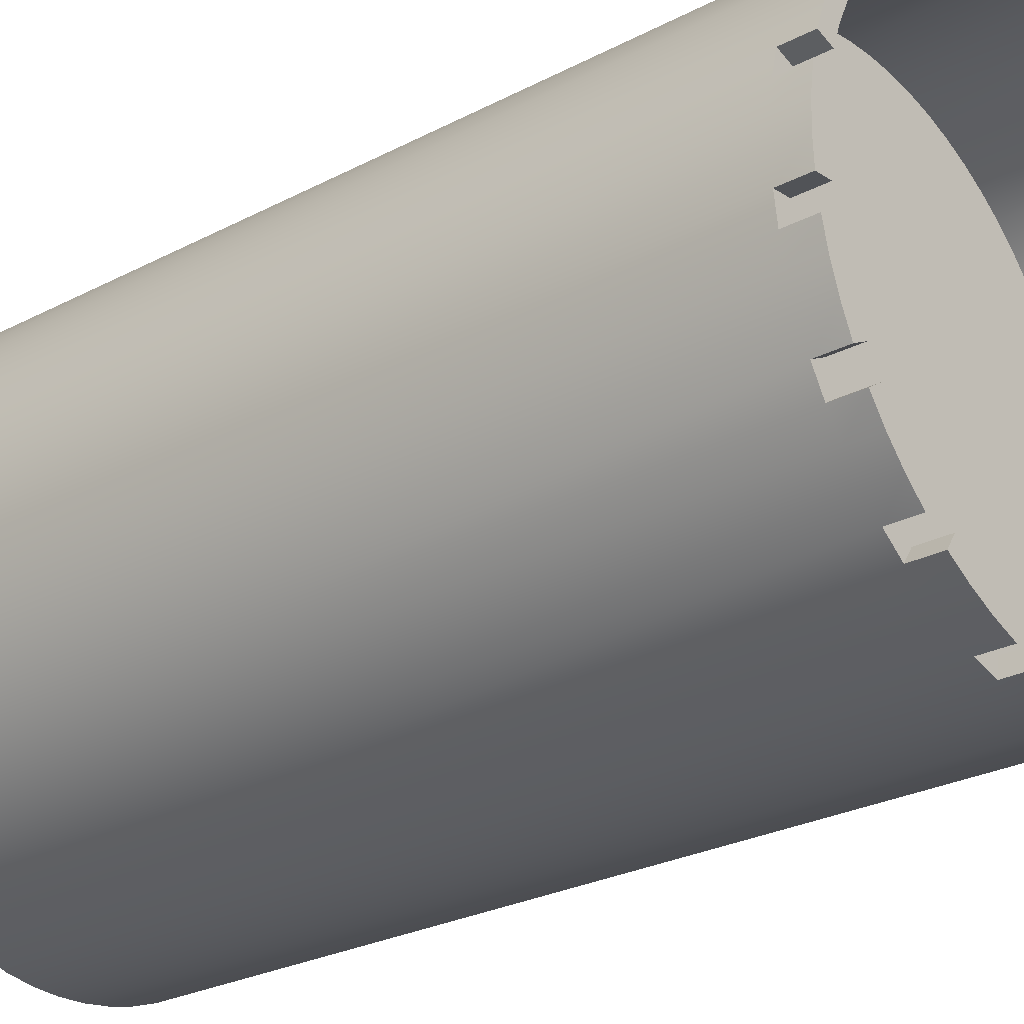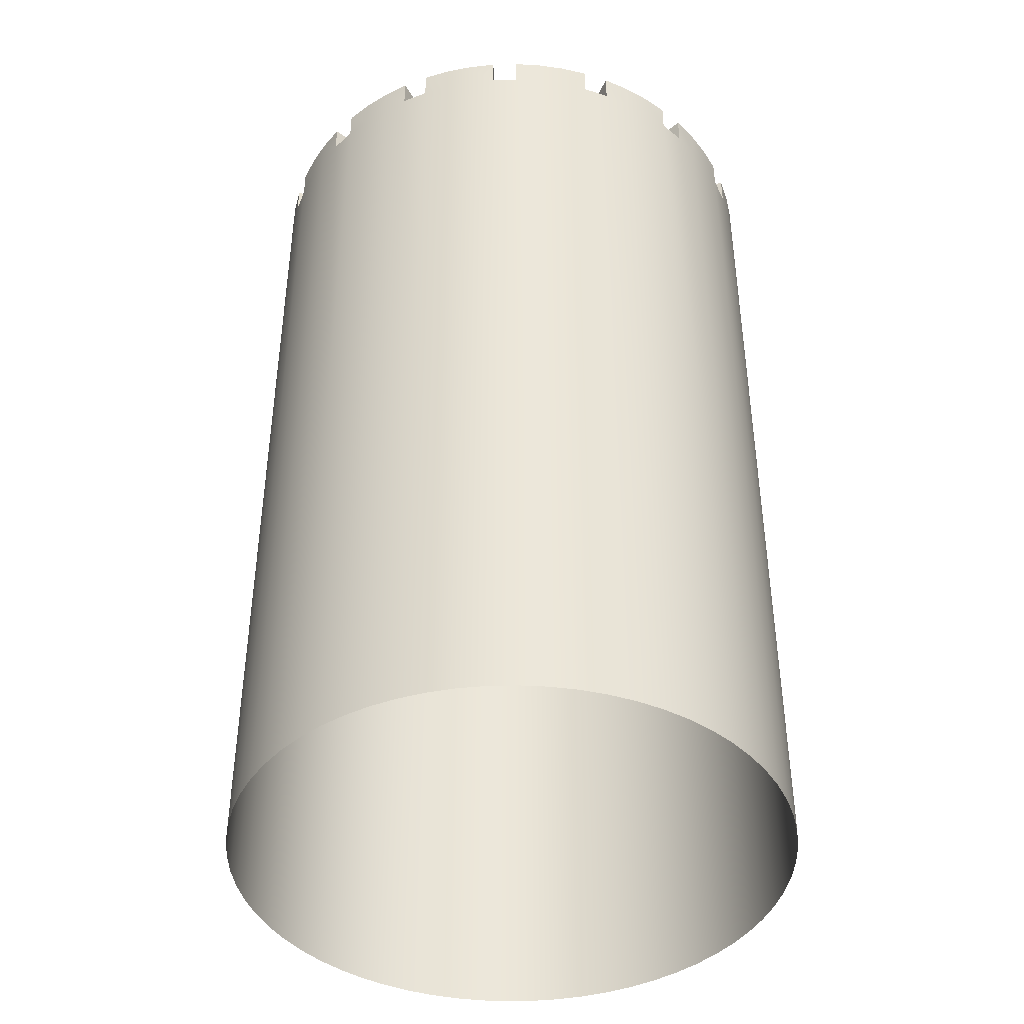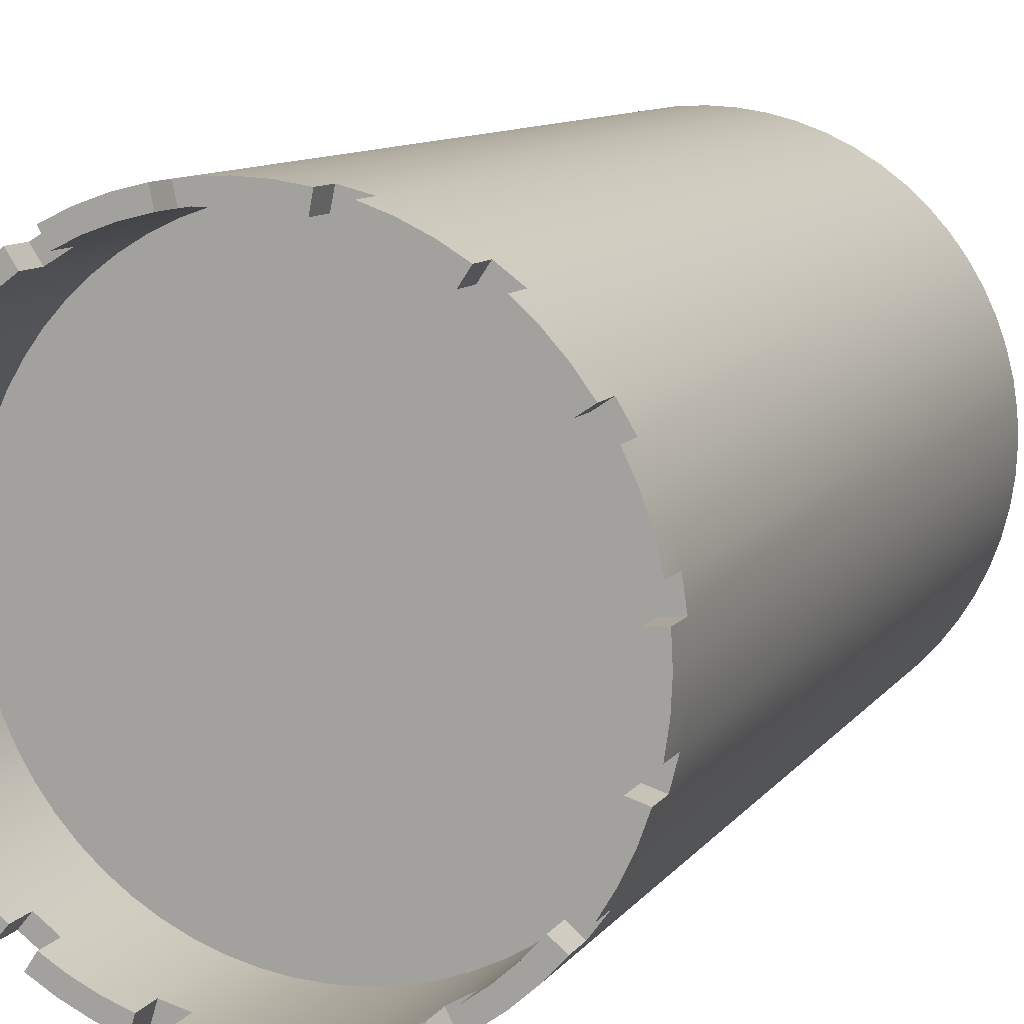
<metadata>
{"format":"obj","ext":"obj","renderer":"f3d","projection":"perspective","resolution":1024,"background":"white","views":[{"elev":-26.7,"azim":129.3,"up":"+Z"},{"elev":-42.3,"azim":-124.8,"up":"+Y"},{"elev":10.1,"azim":-158.7,"up":"+Z"}]}
</metadata>
<code>
o Türme
v 3e-06 0 -2.743
v 0.5351 0 -2.69
v 1.05 0 -2.534
v 1.524 0 -2.281
v 1.94 0 -1.94
v 2.281 0 -1.524
v 2.534 0 -1.05
v 2.69 0 -0.5351
v 2.743 0 -0
v 2.69 0 0.5351
v 2.534 0 1.05
v 2.281 0 1.524
v 1.94 0 1.94
v 1.524 0 2.281
v 1.05 0 2.534
v 0.5351 0 2.69
v 3e-06 0 2.743
v -0.5351 0 2.69
v -1.05 0 2.534
v -1.524 0 2.281
v -1.94 0 1.94
v -2.281 0 1.524
v -2.534 0 1.05
v -2.69 0 0.5351
v -2.743 0 -0
v -2.69 0 -0.5351
v -2.534 0 -1.05
v -2.281 0 -1.524
v -1.94 0 -1.94
v -1.524 0 -2.281
v -1.05 0 -2.534
v -0.5351 0 -2.69
v 0.5351 8.749 -2.69
v 3e-06 8.749 -2.743
v 1.05 8.749 -2.534
v 1.524 8.749 -2.281
v 1.94 8.749 -1.94
v 2.281 8.749 -1.524
v 2.534 8.749 -1.05
v 2.69 8.749 -0.5351
v 2.743 8.749 -0
v 2.69 8.749 0.5351
v 2.534 8.749 1.05
v 2.281 8.749 1.524
v 1.94 8.749 1.94
v 1.524 8.749 2.281
v 1.05 8.749 2.534
v 0.5351 8.749 2.69
v 3e-06 8.749 2.743
v -0.5351 8.749 2.69
v -1.05 8.749 2.534
v -1.524 8.749 2.281
v -1.94 8.749 1.94
v -2.281 8.749 1.524
v -2.534 8.749 1.05
v -2.69 8.749 0.5351
v -2.743 8.749 -0
v -2.69 8.749 -0.5351
v -2.534 8.749 -1.05
v -2.281 8.749 -1.524
v -1.94 8.749 -1.94
v -1.524 8.749 -2.281
v -1.05 8.749 -2.534
v -0.5351 8.749 -2.69
v 0.2689 0 -2.73
v 0.2689 8.749 -2.73
v 3e-06 4.375 -2.743
v 0.5351 4.375 -2.69
v 0.7963 0 -2.625
v 0.7963 8.749 -2.625
v 1.05 4.375 -2.534
v 1.293 0 -2.419
v 1.293 8.749 -2.419
v 1.524 4.375 -2.281
v 1.74 0 -2.12
v 1.74 8.749 -2.12
v 1.94 4.375 -1.94
v 2.12 0 -1.74
v 2.12 8.749 -1.74
v 2.281 4.375 -1.524
v 2.419 0 -1.293
v 2.419 8.749 -1.293
v 2.534 4.375 -1.05
v 2.625 0 -0.7963
v 2.625 8.749 -0.7963
v 2.69 4.375 -0.5351
v 2.73 0 -0.2689
v 2.73 8.749 -0.2689
v 2.743 4.375 -0
v 2.73 0 0.2689
v 2.73 8.749 0.2689
v 2.69 4.375 0.5351
v 2.625 0 0.7963
v 2.625 8.749 0.7963
v 2.534 4.375 1.05
v 2.419 0 1.293
v 2.419 8.749 1.293
v 2.281 4.375 1.524
v 2.12 0 1.74
v 2.12 8.749 1.74
v 1.94 4.375 1.94
v 1.74 0 2.12
v 1.74 8.749 2.12
v 1.524 4.375 2.281
v 1.293 0 2.419
v 1.293 8.749 2.419
v 1.05 4.375 2.534
v 0.7963 0 2.625
v 0.7963 8.749 2.625
v 0.5351 4.375 2.69
v 0.2689 0 2.73
v 0.2689 8.749 2.73
v 3e-06 4.375 2.743
v -0.2689 0 2.73
v -0.2689 8.749 2.73
v -0.5351 4.375 2.69
v -0.7962 0 2.625
v -0.7962 8.749 2.625
v -1.05 4.375 2.534
v -1.293 0 2.419
v -1.293 8.749 2.419
v -1.524 4.375 2.281
v -1.74 0 2.12
v -1.74 8.749 2.12
v -1.94 4.375 1.94
v -2.12 0 1.74
v -2.12 8.749 1.74
v -2.281 4.375 1.524
v -2.419 0 1.293
v -2.419 8.749 1.293
v -2.534 4.375 1.05
v -2.625 0 0.7963
v -2.625 8.749 0.7963
v -2.69 4.375 0.5351
v -2.73 0 0.2689
v -2.73 8.749 0.2689
v -2.743 4.375 -0
v -2.73 0 -0.2689
v -2.73 8.749 -0.2689
v -2.69 4.375 -0.5351
v -2.625 0 -0.7963
v -2.625 8.749 -0.7963
v -2.534 4.375 -1.05
v -2.419 0 -1.293
v -2.419 8.749 -1.293
v -2.281 4.375 -1.524
v -2.12 0 -1.74
v -2.12 8.749 -1.74
v -1.94 4.375 -1.94
v -1.74 0 -2.12
v -1.74 8.749 -2.12
v -1.524 4.375 -2.281
v -1.293 0 -2.419
v -1.293 8.749 -2.419
v -1.05 4.375 -2.534
v -0.7962 0 -2.625
v -0.7962 8.749 -2.625
v -0.5351 4.375 -2.69
v -0.2689 0 -2.73
v -0.2689 8.749 -2.73
v 0.2689 4.375 -2.73
v 0.7963 4.375 -2.625
v 1.293 4.375 -2.419
v 1.74 4.375 -2.12
v 2.12 4.375 -1.74
v 2.419 4.375 -1.293
v 2.625 4.375 -0.7963
v 2.73 4.375 -0.2689
v 2.73 4.375 0.2689
v 2.625 4.375 0.7963
v 2.419 4.375 1.293
v 2.12 4.375 1.74
v 1.74 4.375 2.12
v 1.293 4.375 2.419
v 0.7963 4.375 2.625
v 0.2689 4.375 2.73
v -0.2689 4.375 2.73
v -0.7962 4.375 2.625
v -1.293 4.375 2.419
v -1.74 4.375 2.12
v -2.12 4.375 1.74
v -2.419 4.375 1.293
v -2.625 4.375 0.7963
v -2.73 4.375 0.2689
v -2.73 4.375 -0.2689
v -2.625 4.375 -0.7963
v -2.419 4.375 -1.293
v -2.12 4.375 -1.74
v -1.74 4.375 -2.12
v -1.293 4.375 -2.419
v -0.7962 4.375 -2.625
v -0.2689 4.375 -2.73
v 0.5002 8.749 -2.514
v 2e-06 8.749 -2.564
v 0.9811 8.749 -2.369
v 1.424 8.749 -2.132
v 1.813 8.749 -1.813
v 2.132 8.749 -1.424
v 2.369 8.749 -0.9811
v 2.514 8.749 -0.5002
v 2.564 8.749 -0
v 2.514 8.749 0.5002
v 2.369 8.749 0.9811
v 2.132 8.749 1.424
v 1.813 8.749 1.813
v 1.424 8.749 2.132
v 0.9811 8.749 2.369
v 0.5002 8.749 2.514
v 2e-06 8.749 2.564
v -0.5002 8.749 2.514
v -0.9811 8.749 2.369
v -1.424 8.749 2.132
v -1.813 8.749 1.813
v -2.132 8.749 1.424
v -2.369 8.749 0.9811
v -2.514 8.749 0.5002
v -2.564 8.749 -0
v -2.514 8.749 -0.5002
v -2.369 8.749 -0.9811
v -2.132 8.749 -1.424
v -1.813 8.749 -1.813
v -1.424 8.749 -2.132
v -0.9811 8.749 -2.369
v -0.5002 8.749 -2.514
v 0.2513 8.749 -2.551
v 0.7442 8.749 -2.453
v 1.209 8.749 -2.261
v 1.626 8.749 -1.982
v 1.982 8.749 -1.626
v 2.261 8.749 -1.209
v 2.453 8.749 -0.7442
v 2.551 8.749 -0.2513
v 2.551 8.749 0.2513
v 2.453 8.749 0.7442
v 2.261 8.749 1.209
v 1.982 8.749 1.626
v 1.626 8.749 1.982
v 1.209 8.749 2.261
v 0.7442 8.749 2.453
v 0.2513 8.749 2.551
v -0.2513 8.749 2.551
v -0.7442 8.749 2.453
v -1.209 8.749 2.261
v -1.626 8.749 1.982
v -1.982 8.749 1.626
v -2.261 8.749 1.209
v -2.453 8.749 0.7442
v -2.551 8.749 0.2513
v -2.551 8.749 -0.2513
v -2.453 8.749 -0.7442
v -2.261 8.749 -1.209
v -1.982 8.749 -1.626
v -1.626 8.749 -1.982
v -1.209 8.749 -2.261
v -0.7442 8.749 -2.453
v -0.2513 8.749 -2.551
v 0.5002 7.802 -2.514
v 2e-06 7.802 -2.564
v 0.9811 7.802 -2.369
v 1.424 7.802 -2.132
v 1.813 7.802 -1.813
v 2.132 7.802 -1.424
v 2.369 7.802 -0.9811
v 2.514 7.802 -0.5002
v 2.564 7.802 -0
v 2.514 7.802 0.5002
v 2.369 7.802 0.9811
v 2.132 7.802 1.424
v 1.813 7.802 1.813
v 1.424 7.802 2.132
v 0.9811 7.802 2.369
v 0.5002 7.802 2.514
v 2e-06 7.802 2.564
v -0.5002 7.802 2.514
v -0.9811 7.802 2.369
v -1.424 7.802 2.132
v -1.813 7.802 1.813
v -2.132 7.802 1.424
v -2.369 7.802 0.9811
v -2.514 7.802 0.5002
v -2.564 7.802 -0
v -2.514 7.802 -0.5002
v -2.369 7.802 -0.9811
v -2.132 7.802 -1.424
v -1.813 7.802 -1.813
v -1.424 7.802 -2.132
v -0.9811 7.802 -2.369
v -0.5002 7.802 -2.514
v 0.2513 7.802 -2.551
v 0.7442 7.802 -2.453
v 1.209 7.802 -2.261
v 1.626 7.802 -1.982
v 1.982 7.802 -1.626
v 2.261 7.802 -1.209
v 2.453 7.802 -0.7442
v 2.551 7.802 -0.2513
v 2.551 7.802 0.2513
v 2.453 7.802 0.7442
v 2.261 7.802 1.209
v 1.982 7.802 1.626
v 1.626 7.802 1.982
v 1.209 7.802 2.261
v 0.7442 7.802 2.453
v 0.2513 7.802 2.551
v -0.2513 7.802 2.551
v -0.7442 7.802 2.453
v -1.209 7.802 2.261
v -1.626 7.802 1.982
v -1.982 7.802 1.626
v -2.261 7.802 1.209
v -2.453 7.802 0.7442
v -2.551 7.802 0.2513
v -2.551 7.802 -0.2513
v -2.453 7.802 -0.7442
v -2.261 7.802 -1.209
v -1.982 7.802 -1.626
v -1.626 7.802 -1.982
v -1.209 7.802 -2.261
v -0.7442 7.802 -2.453
v -0.2513 7.802 -2.551
v 0.5351 9.049 -2.69
v 0.2689 9.049 -2.73
v 3e-06 9.049 -2.743
v 1.05 9.049 -2.534
v 0.7963 9.049 -2.625
v 1.524 9.049 -2.281
v 1.293 9.049 -2.419
v 1.94 9.049 -1.94
v 1.74 9.049 -2.12
v 2.281 9.049 -1.524
v 2.12 9.049 -1.74
v 2.534 9.049 -1.05
v 2.419 9.049 -1.293
v 2.69 9.049 -0.5351
v 2.625 9.049 -0.7963
v 2.743 9.049 -0
v 2.73 9.049 -0.2689
v 2.69 9.049 0.5351
v 2.73 9.049 0.2689
v 2.534 9.049 1.05
v 2.625 9.049 0.7963
v 2.281 9.049 1.524
v 2.419 9.049 1.293
v 1.94 9.049 1.94
v 2.12 9.049 1.74
v 1.524 9.049 2.281
v 1.74 9.049 2.12
v 1.05 9.049 2.534
v 1.293 9.049 2.419
v 0.5351 9.049 2.69
v 0.7963 9.049 2.625
v 3e-06 9.049 2.743
v 0.2689 9.049 2.73
v -0.5351 9.049 2.69
v -0.2689 9.049 2.73
v -1.05 9.049 2.534
v -0.7962 9.049 2.625
v -1.524 9.049 2.281
v -1.293 9.049 2.419
v -1.94 9.049 1.94
v -1.74 9.049 2.12
v -2.281 9.049 1.524
v -2.12 9.049 1.74
v -2.534 9.049 1.05
v -2.419 9.049 1.293
v -2.69 9.049 0.5351
v -2.625 9.049 0.7963
v -2.743 9.049 -0
v -2.73 9.049 0.2689
v -2.69 9.049 -0.5351
v -2.73 9.049 -0.2689
v -2.534 9.049 -1.05
v -2.625 9.049 -0.7963
v -2.281 9.049 -1.524
v -2.419 9.049 -1.293
v -1.94 9.049 -1.94
v -2.12 9.049 -1.74
v -1.524 9.049 -2.281
v -1.74 9.049 -2.12
v -1.05 9.049 -2.534
v -1.293 9.049 -2.419
v -0.5351 9.049 -2.69
v -0.7962 9.049 -2.625
v -0.2689 9.049 -2.73
v 0.5002 9.049 -2.514
v 0.2513 9.049 -2.551
v 2e-06 9.049 -2.564
v 0.9811 9.049 -2.369
v 0.7442 9.049 -2.453
v 1.424 9.049 -2.132
v 1.209 9.049 -2.261
v 1.813 9.049 -1.813
v 1.626 9.049 -1.982
v 2.132 9.049 -1.424
v 1.982 9.049 -1.626
v 2.369 9.049 -0.9811
v 2.261 9.049 -1.209
v 2.514 9.049 -0.5002
v 2.453 9.049 -0.7442
v 2.564 9.049 -0
v 2.551 9.049 -0.2513
v 2.514 9.049 0.5002
v 2.551 9.049 0.2513
v 2.369 9.049 0.9811
v 2.453 9.049 0.7442
v 2.132 9.049 1.424
v 2.261 9.049 1.209
v 1.813 9.049 1.813
v 1.982 9.049 1.626
v 1.424 9.049 2.132
v 1.626 9.049 1.982
v 0.9811 9.049 2.369
v 1.209 9.049 2.261
v 0.5002 9.049 2.514
v 0.7442 9.049 2.453
v 2e-06 9.049 2.564
v 0.2513 9.049 2.551
v -0.5002 9.049 2.514
v -0.2513 9.049 2.551
v -0.9811 9.049 2.369
v -0.7442 9.049 2.453
v -1.424 9.049 2.132
v -1.209 9.049 2.261
v -1.813 9.049 1.813
v -1.626 9.049 1.982
v -2.132 9.049 1.424
v -1.982 9.049 1.626
v -2.369 9.049 0.9811
v -2.261 9.049 1.209
v -2.514 9.049 0.5002
v -2.453 9.049 0.7442
v -2.564 9.049 -0
v -2.551 9.049 0.2513
v -2.514 9.049 -0.5002
v -2.551 9.049 -0.2513
v -2.369 9.049 -0.9811
v -2.453 9.049 -0.7442
v -2.132 9.049 -1.424
v -2.261 9.049 -1.209
v -1.813 9.049 -1.813
v -1.982 9.049 -1.626
v -1.424 9.049 -2.132
v -1.626 9.049 -1.982
v -0.9811 9.049 -2.369
v -1.209 9.049 -2.261
v -0.5002 9.049 -2.514
v -0.7442 9.049 -2.453
v -0.2513 9.049 -2.551
f 1 67 161 65
f 65 161 68 2
f 161 66 33 68
f 67 34 66 161
f 2 68 162 69
f 69 162 71 3
f 162 70 35 71
f 68 33 70 162
f 3 71 163 72
f 72 163 74 4
f 163 73 36 74
f 71 35 73 163
f 4 74 164 75
f 75 164 77 5
f 164 76 37 77
f 74 36 76 164
f 5 77 165 78
f 78 165 80 6
f 165 79 38 80
f 77 37 79 165
f 6 80 166 81
f 81 166 83 7
f 166 82 39 83
f 80 38 82 166
f 7 83 167 84
f 84 167 86 8
f 167 85 40 86
f 83 39 85 167
f 8 86 168 87
f 87 168 89 9
f 168 88 41 89
f 86 40 88 168
f 9 89 169 90
f 90 169 92 10
f 169 91 42 92
f 89 41 91 169
f 10 92 170 93
f 93 170 95 11
f 170 94 43 95
f 92 42 94 170
f 11 95 171 96
f 96 171 98 12
f 171 97 44 98
f 95 43 97 171
f 12 98 172 99
f 99 172 101 13
f 172 100 45 101
f 98 44 100 172
f 13 101 173 102
f 102 173 104 14
f 173 103 46 104
f 101 45 103 173
f 14 104 174 105
f 105 174 107 15
f 174 106 47 107
f 104 46 106 174
f 15 107 175 108
f 108 175 110 16
f 175 109 48 110
f 107 47 109 175
f 16 110 176 111
f 111 176 113 17
f 176 112 49 113
f 110 48 112 176
f 17 113 177 114
f 114 177 116 18
f 177 115 50 116
f 113 49 115 177
f 18 116 178 117
f 117 178 119 19
f 178 118 51 119
f 116 50 118 178
f 19 119 179 120
f 120 179 122 20
f 179 121 52 122
f 119 51 121 179
f 20 122 180 123
f 123 180 125 21
f 180 124 53 125
f 122 52 124 180
f 21 125 181 126
f 126 181 128 22
f 181 127 54 128
f 125 53 127 181
f 22 128 182 129
f 129 182 131 23
f 182 130 55 131
f 128 54 130 182
f 23 131 183 132
f 132 183 134 24
f 183 133 56 134
f 131 55 133 183
f 24 134 184 135
f 135 184 137 25
f 184 136 57 137
f 134 56 136 184
f 25 137 185 138
f 138 185 140 26
f 185 139 58 140
f 137 57 139 185
f 26 140 186 141
f 141 186 143 27
f 186 142 59 143
f 140 58 142 186
f 27 143 187 144
f 144 187 146 28
f 187 145 60 146
f 143 59 145 187
f 28 146 188 147
f 147 188 149 29
f 188 148 61 149
f 146 60 148 188
f 29 149 189 150
f 150 189 152 30
f 189 151 62 152
f 149 61 151 189
f 30 152 190 153
f 153 190 155 31
f 190 154 63 155
f 152 62 154 190
f 31 155 191 156
f 156 191 158 32
f 191 157 64 158
f 155 63 157 191
f 32 158 192 159
f 159 192 67 1
f 192 160 34 67
f 158 64 160 192
f 48 208 240 112
f 223 444 445 254
f 151 379 378 62
f 197 392 393 228
f 253 443 440 221
f 44 204 236 100
f 35 324 327 73
f 238 413 349 106
f 227 391 388 195
f 222 442 443 253
f 40 200 232 88
f 73 327 326 36
f 62 222 254 154
f 196 390 391 227
f 124 361 360 53
f 36 196 228 76
f 60 374 438 220
f 221 440 441 252
f 58 218 250 142
f 195 388 389 226
f 43 340 343 97
f 251 439 436 219
f 54 214 246 130
f 33 321 385 193
f 225 386 387 194
f 97 343 342 44
f 220 438 439 251
f 148 377 376 61
f 193 385 386 225
f 50 210 242 118
f 38 330 394 198
f 219 436 437 250
f 51 356 359 121
f 70 325 324 35
f 249 435 432 217
f 46 206 238 106
f 121 359 358 52
f 218 434 435 249
f 242 421 357 118
f 59 372 375 145
f 42 202 234 94
f 64 382 446 224
f 64 224 256 160
f 94 341 340 43
f 217 432 433 248
f 145 375 374 60
f 38 198 230 82
f 247 431 428 215
f 60 220 252 148
f 42 338 402 202
f 216 430 431 247
f 33 193 226 70
f 118 357 356 51
f 34 323 322 66
f 56 216 248 136
f 215 428 429 246
f 66 322 321 33
f 246 429 365 130
f 52 212 244 124
f 41 336 339 91
f 245 427 424 213
f 46 346 410 206
f 91 339 338 42
f 214 426 427 245
f 193 257 290 226
f 253 317 286 222
f 240 304 273 209
f 227 291 260 196
f 221 285 317 253
f 208 272 304 240
f 195 259 291 227
f 254 318 287 223
f 241 305 274 210
f 228 292 261 197
f 222 286 318 254
f 209 273 305 241
f 196 260 292 228
f 255 319 288 224
f 242 306 275 211
f 229 293 262 198
f 223 287 319 255
f 210 274 306 242
f 197 261 293 229
f 256 320 258 194
f 243 307 276 212
f 230 294 263 199
f 224 288 320 256
f 211 275 307 243
f 198 262 294 230
f 244 308 277 213
f 231 295 264 200
f 212 276 308 244
f 199 263 295 231
f 245 309 278 214
f 232 296 265 201
f 213 277 309 245
f 200 264 296 232
f 246 310 279 215
f 233 297 266 202
f 214 278 310 246
f 201 265 297 233
f 247 311 280 216
f 234 298 267 203
f 215 279 311 247
f 202 266 298 234
f 248 312 281 217
f 235 299 268 204
f 216 280 312 248
f 203 267 299 235
f 249 313 282 218
f 236 300 269 205
f 217 281 313 249
f 204 268 300 236
f 250 314 283 219
f 237 301 270 206
f 218 282 314 250
f 205 269 301 237
f 251 315 284 220
f 238 302 271 207
f 225 289 257 193
f 219 283 315 251
f 206 270 302 238
f 194 258 289 225
f 252 316 285 221
f 239 303 272 208
f 226 290 259 195
f 220 284 316 252
f 207 271 303 239
f 371 435 434 370
f 324 388 391 327
f 345 409 408 344
f 368 432 435 371
f 363 427 426 362
f 337 401 400 336
f 360 424 427 363
f 381 445 444 380
f 355 419 418 354
f 329 393 392 328
f 352 416 419 355
f 373 437 436 372
f 347 411 410 346
f 344 408 411 347
f 365 429 428 364
f 339 403 402 338
f 383 447 446 382
f 336 400 403 339
f 357 421 420 356
f 380 444 447 383
f 331 395 394 330
f 322 386 385 321
f 375 439 438 374
f 328 392 395 331
f 323 387 386 322
f 349 413 412 348
f 372 436 439 375
f 367 431 430 366
f 341 405 404 340
f 364 428 431 367
f 384 448 387 323
f 359 423 422 358
f 333 397 396 332
f 356 420 423 359
f 377 441 440 376
f 351 415 414 350
f 325 389 388 324
f 348 412 415 351
f 369 433 432 368
f 343 407 406 342
f 340 404 407 343
f 361 425 424 360
f 335 399 398 334
f 379 443 442 378
f 332 396 399 335
f 353 417 416 352
f 376 440 443 379
f 327 391 390 326
f 100 345 344 45
f 61 376 379 151
f 198 394 395 229
f 56 366 430 216
f 224 446 447 255
f 229 395 392 197
f 234 405 341 94
f 127 363 362 54
f 255 447 444 223
f 199 396 397 230
f 76 329 328 37
f 53 360 363 127
f 194 387 448 256
f 256 448 384 160
f 200 398 399 231
f 154 381 380 63
f 48 350 414 208
f 231 399 396 199
f 103 347 346 46
f 52 358 422 212
f 240 417 353 112
f 201 400 401 232
f 45 344 347 103
f 230 397 333 82
f 58 370 434 218
f 130 365 364 55
f 202 402 403 233
f 252 441 377 148
f 79 331 330 38
f 233 403 400 201
f 37 328 331 79
f 203 404 405 234
f 157 383 382 64
f 236 409 345 100
f 106 349 348 47
f 226 389 325 70
f 63 380 383 157
f 204 406 407 235
f 248 433 369 136
f 235 407 404 203
f 44 342 406 204
f 133 367 366 56
f 205 408 409 236
f 244 425 361 124
f 82 333 332 39
f 55 364 367 133
f 54 362 426 214
f 206 410 411 237
f 160 384 323 34
f 232 401 337 88
f 109 351 350 48
f 237 411 408 205
f 47 348 351 109
f 207 412 413 238
f 254 445 381 154
f 136 369 368 57
f 208 414 415 239
f 85 335 334 40
f 239 415 412 207
f 39 332 335 85
f 40 334 398 200
f 209 416 417 240
f 112 353 352 49
f 50 354 418 210
f 210 418 419 241
f 62 378 442 222
f 241 419 416 209
f 228 393 329 76
f 139 371 370 58
f 211 420 421 242
f 88 337 336 41
f 57 368 371 139
f 212 422 423 243
f 36 326 390 196
f 115 355 354 50
f 243 423 420 211
f 250 437 373 142
f 213 424 425 244
f 49 352 355 115
f 142 373 372 59
f 257 289 258 320 288 319 287 318 286 317 285 316 284 315 283 314 282 313 281 312 280 311 279 310 278 309 277 308 276 307 275 306 274 305 273 304 272 303 271 302 270 301 269 300 268 299 267 298 266 297 265 296 264 295 263 294 262 293 261 292 260 291 259 290

</code>
